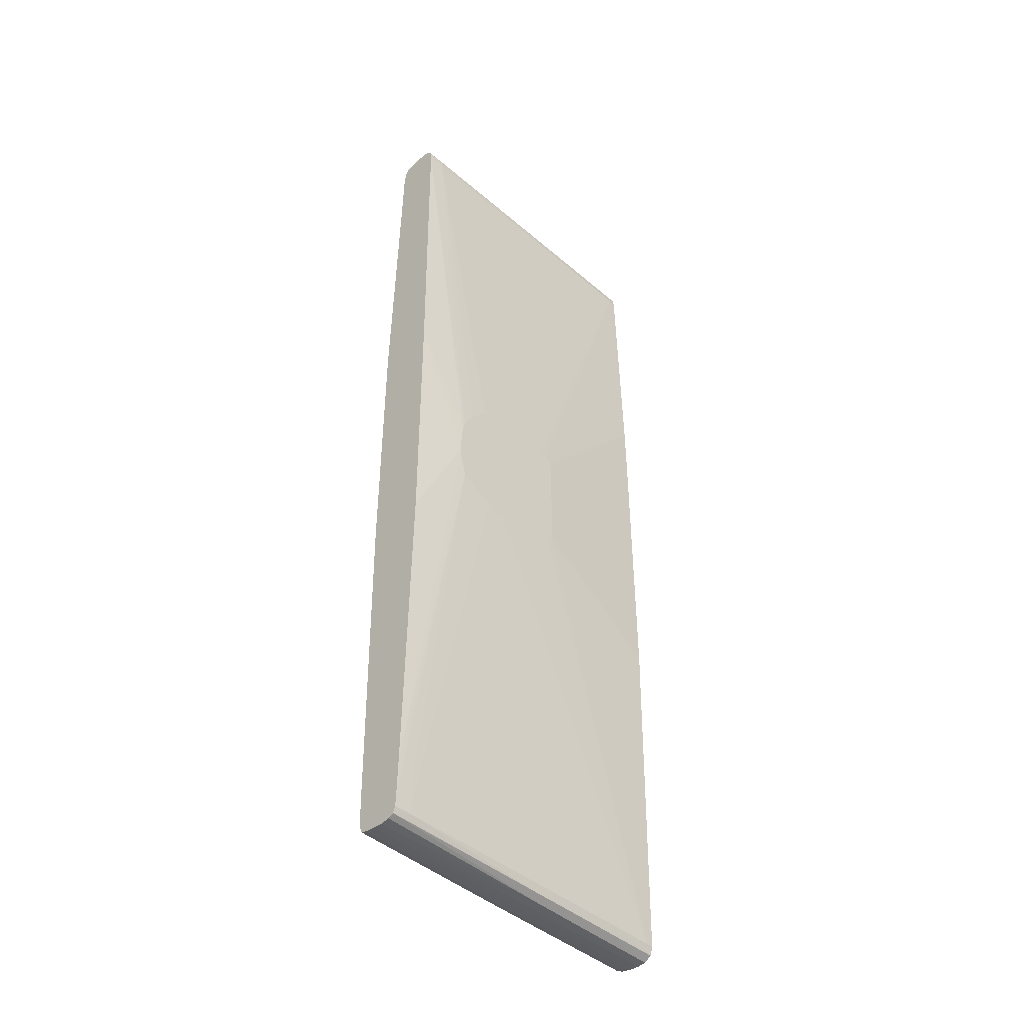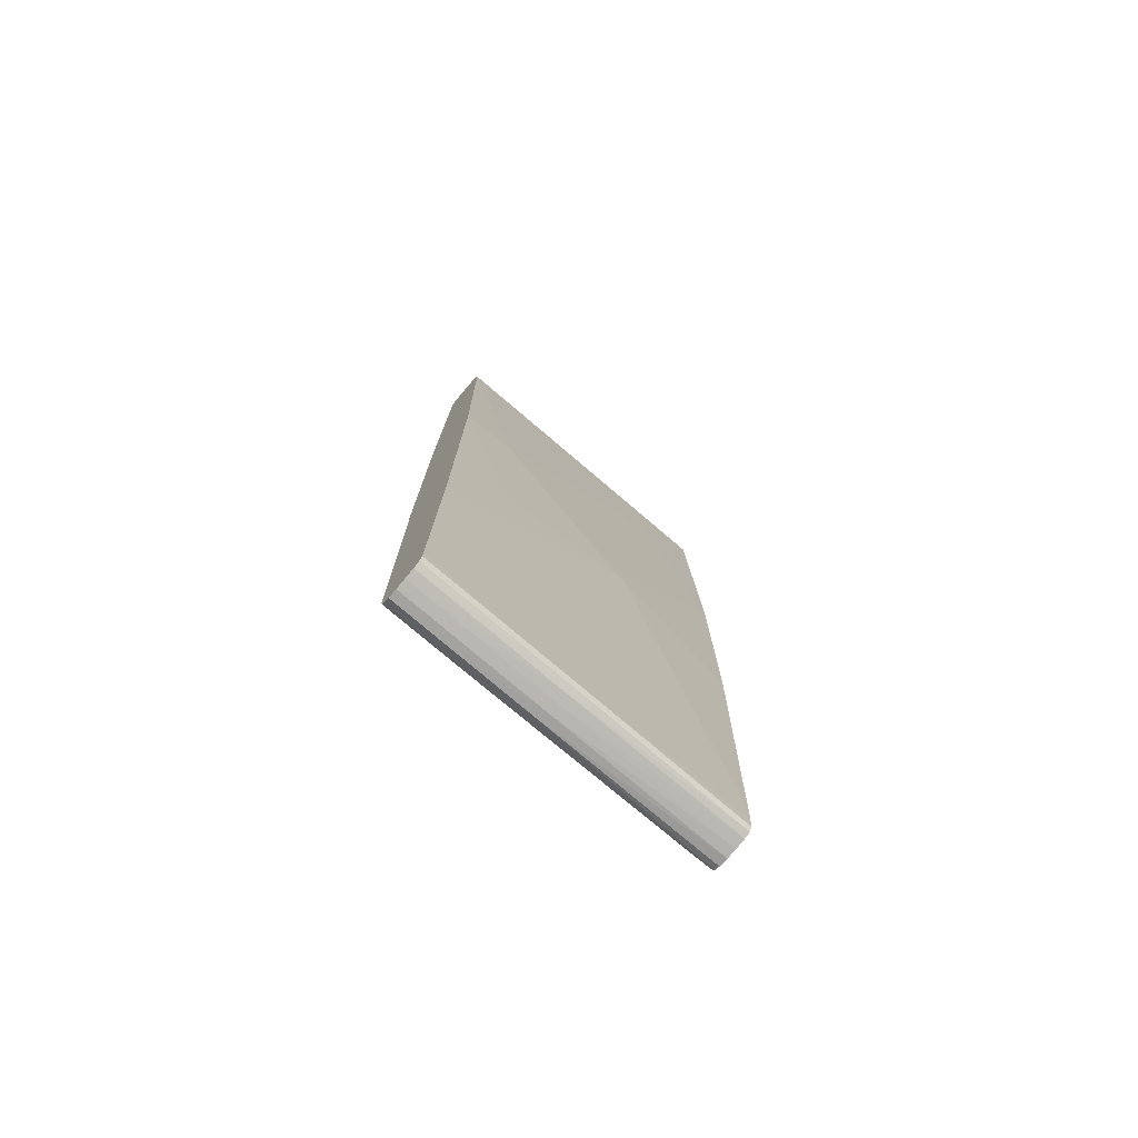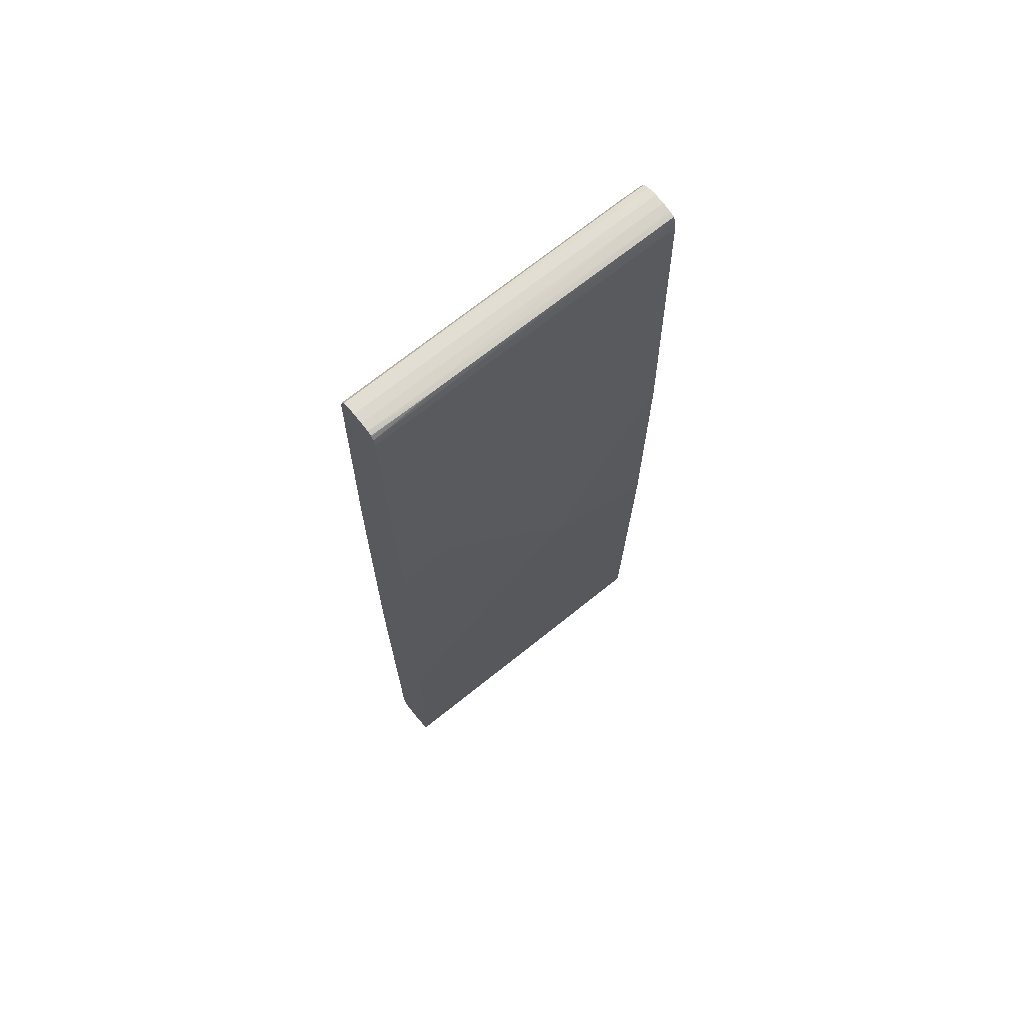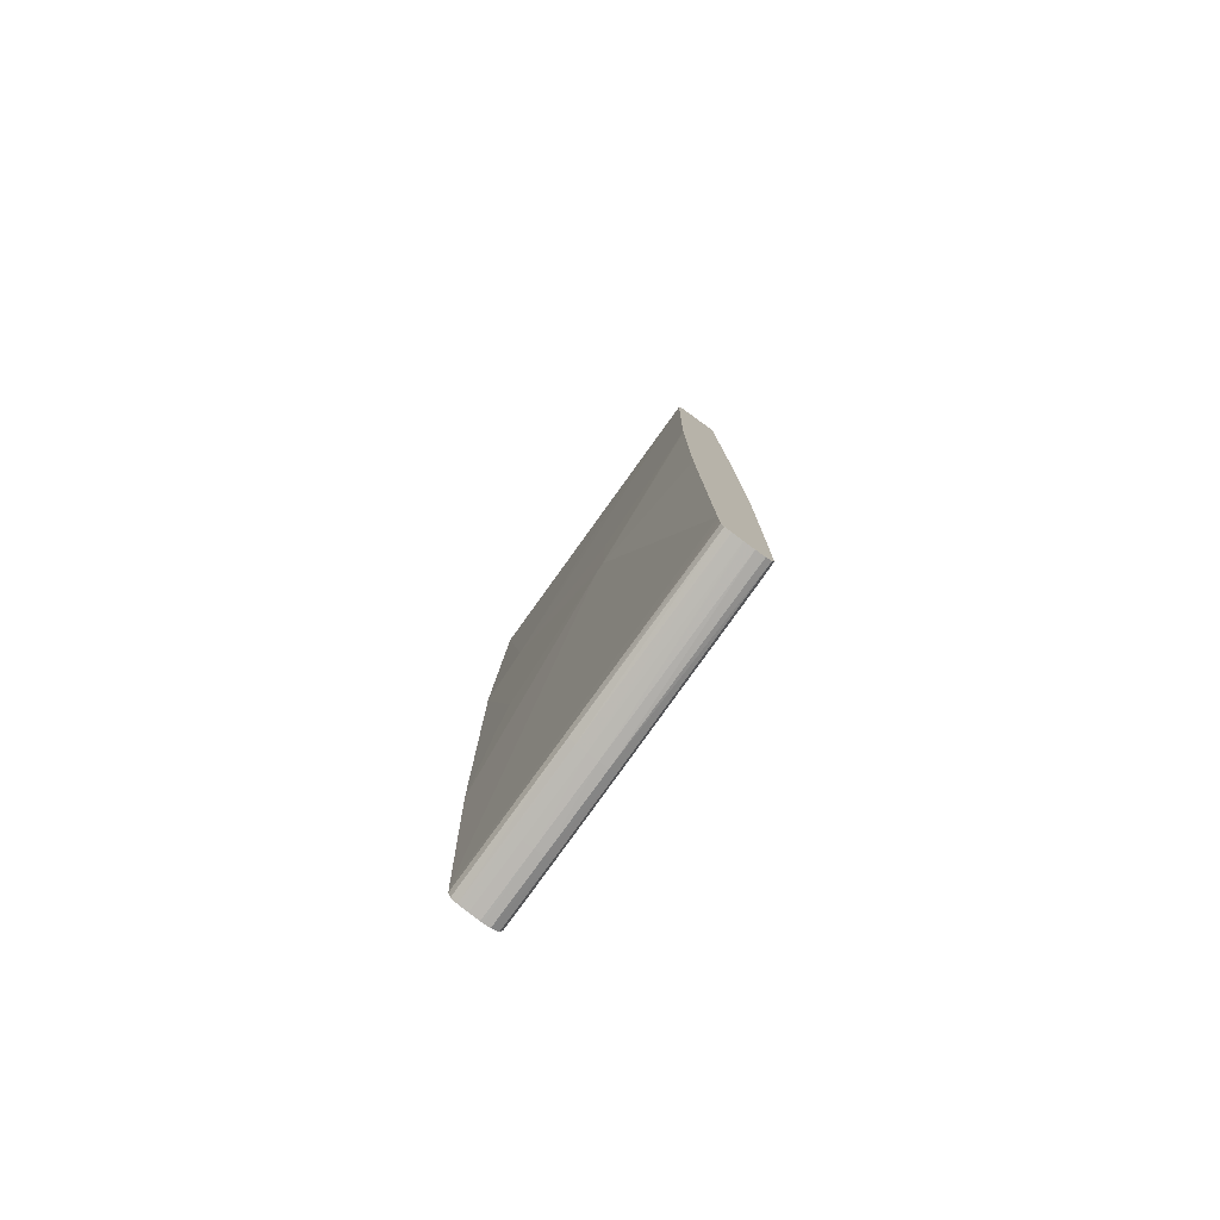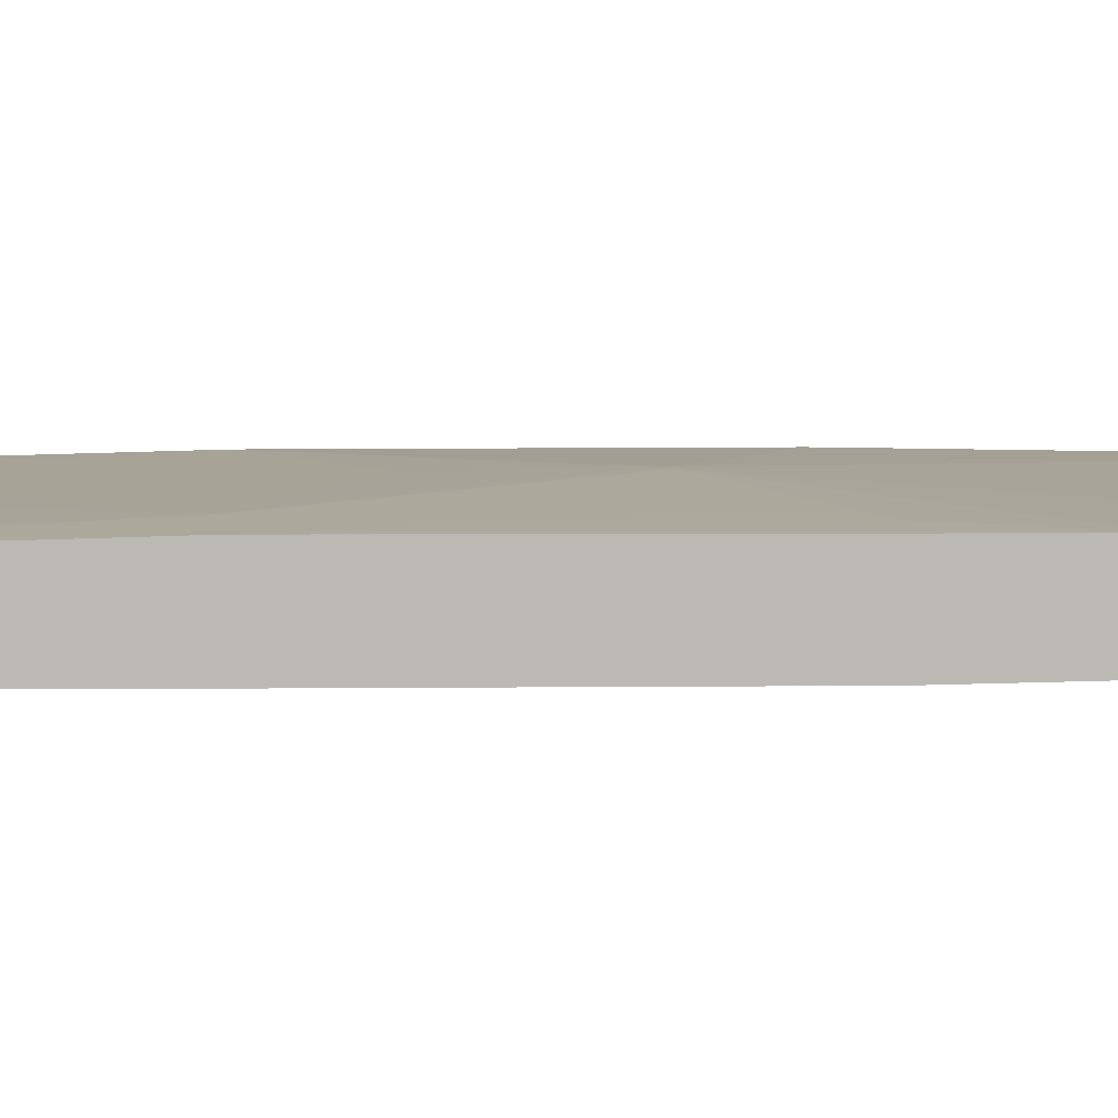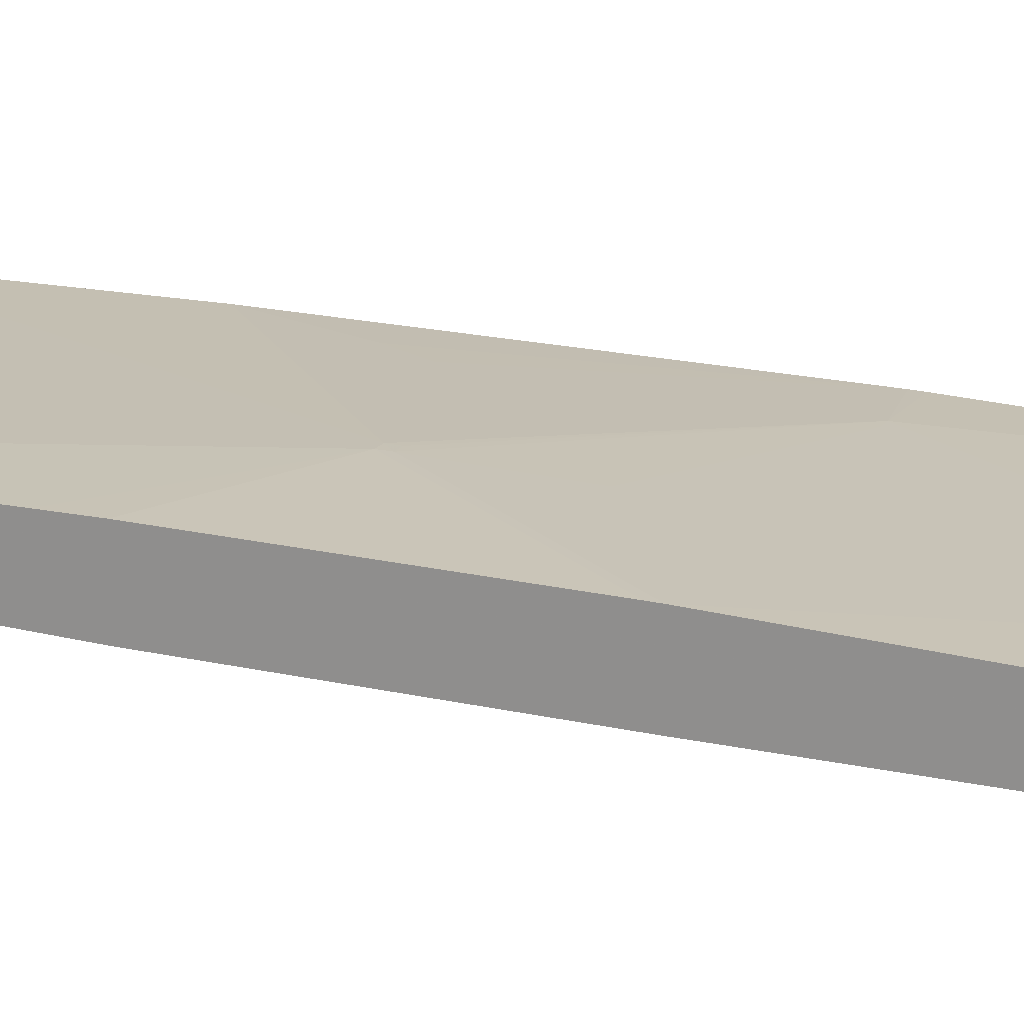
<metadata>
{"format":"obj","ext":"obj","renderer":"f3d","projection":"perspective","resolution":1024,"background":"white","views":[{"elev":-44.3,"azim":-44.8,"up":"+Z"},{"elev":-76.6,"azim":139.4,"up":"+Z"},{"elev":69.4,"azim":141.1,"up":"+Z"},{"elev":-79.9,"azim":-125.9,"up":"+Z"},{"elev":7.0,"azim":87.6,"up":"+Y"},{"elev":18.8,"azim":-65.6,"up":"+Y"}]}
</metadata>
<code>
v 0.3468 0.5808 0.8244
v 0.3468 0.5656 0.8231
v 0.3468 0.5858 0.8241
v 0.3023 0.5808 0.8249
v 0.2366 0.5808 0.8254
v 0.2364 0.5656 0.8239
v 0.3468 0.5572 0.8206
v 0.3468 0.5977 0.8232
v 0.2367 0.5977 0.8242
v -0.1405 0.5976 0.8268
v -0.07506 0.5808 0.8275
v -0.1408 0.5654 0.8265
v -0.09165 0.5655 0.8262
v 0.2361 0.5565 0.8211
v 0.3468 0.5513 0.812
v 0.3468 0.6116 0.8211
v 0.2858 0.6127 0.8214
v -0.2032 0.5976 0.8268
v -0.2032 0.5807 0.828
v -0.1406 0.5807 0.8278
v 0.2365 0.6134 0.8216
v -0.1408 0.6142 0.8234
v -0.2032 0.5684 0.8267
v -0.2032 0.5654 0.8263
v -0.1575 0.5549 0.8226
v -0.1246 0.555 0.8226
v 0.3017 0.5511 0.812
v 0.3468 0.5503 0.8079
v 0.3468 0.6171 0.8188
v 0.3019 0.6198 0.8185
v 0.2362 0.6208 0.8193
v -0.2032 0.611 0.8241
v 0.1706 0.621 0.8197
v -0.2032 0.6157 0.8227
v -0.2032 0.6142 0.8232
v -0.01449 0.6217 0.8203
v -0.07549 0.6219 0.8205
v -0.1411 0.6221 0.8206
v -0.2032 0.6221 0.8206
v -0.2032 0.5551 0.8224
v 0.2361 0.5508 0.812
v -0.1903 0.5549 0.8224
v -0.1739 0.5548 0.8224
v -0.1739 0.5488 0.812
v 0.3345 0.5474 0.7959
v 0.3468 0.5477 0.7959
v 0.3468 0.6191 0.8179
v 0.3468 0.6204 0.8159
v 0.3468 0.6239 0.8102
v 0.3018 0.624 0.8109
v 0.2361 0.624 0.8117
v -0.1411 0.6251 0.8123
v -0.2032 0.625 0.8123
v -0.2032 0.6227 0.8188
v -0.2032 0.5539 0.8203
v -0.2032 0.5497 0.812
v -0.1739 0.5468 0.7959
v 0.04156 0.5302 0.1253
v 0.08883 0.5302 0.1224
v 0.1032 0.5302 0.1206
v 0.1128 0.5302 0.1121
v 0.3348 0.5394 0.3693
v 0.3468 0.54 0.3856
v 0.3468 0.6263 0.7964
v -0.02628 0.6274 0.7964
v -0.1411 0.6277 0.7964
v -0.1575 0.6277 0.7964
v -0.2032 0.6278 0.7964
v -0.2032 0.6256 0.8089
v -0.2032 0.5481 0.7959
v -0.106 0.5302 0.05728
v -0.08664 0.5302 0.08804
v -0.08422 0.5302 0.09097
v -0.05681 0.5302 0.1208
v -0.05568 0.5302 0.1216
v -0.03969 0.5302 0.126
v -0.03899 0.5302 0.126
v 0.02395 0.5302 0.1258
v 0.1155 0.5302 0.1066
v 0.3468 0.5397 0.3693
v 0.03957 0.6327 0.6157
v 0.3468 0.6397 0.2384
v 0.2527 0.6424 0.2383
v -0.07522 0.6328 0.6156
v -0.2032 0.6408 0.2384
v -0.2032 0.5421 0.2383
v -0.1102 0.5302 0.04068
v 0.3468 0.5389 0.2381
v 0.1165 0.5302 -0.07423
v 0.3468 0.5381 -0.2171
v 0.3468 0.6399 0.222
v 0.008124 0.6445 0.1069
v 0.2365 0.6424 0.2383
v 0.2525 0.6419 -0.1553
v 0.02342 0.6479 -0.08969
v 0.02368 0.6477 -0.07326
v 0.007586 0.6478 -0.07326
v 0.007316 0.6479 -0.08986
v -0.2032 0.6409 0.2218
v -0.2032 0.5421 0.2358
v -0.1147 0.5302 -0.01108
v 0.1131 0.5302 -0.08204
v 0.3468 0.5381 -0.2212
v 0.3468 0.638 -0.3905
v 0.2864 0.6406 -0.2212
v 0.3468 0.638 -0.3941
v 0.3468 0.6301 -0.7622
v 0.3468 0.6294 -0.7951
v -0.2032 0.631 -0.7621
v -0.2032 0.6397 -0.2702
v -0.2032 0.6408 -0.2046
v -0.2032 0.5408 -0.2049
v -0.1145 0.5302 -0.02101
v 0.1035 0.5302 -0.08872
v 0.3346 0.5482 -0.812
v 0.3468 0.5484 -0.812
v 0.3468 0.6288 -0.8115
v 0.03957 0.6293 -0.8115
v -0.2032 0.6306 -0.7751
v -0.2032 0.5482 -0.6478
v -0.1139 0.5302 -0.0241
v 0.05513 0.5302 -0.1016
v 0.2689 0.5484 -0.812
v 0.2363 0.5531 -0.826
v 0.3468 0.5518 -0.8226
v 0.03408 0.5302 -0.1065
v -0.007813 0.5302 -0.1126
v 0.3468 0.6259 -0.8207
v 0.1052 0.6253 -0.8238
v -0.2032 0.6291 -0.8114
v -0.2032 0.6299 -0.7951
v -0.2032 0.6301 -0.7917
v -0.2032 0.5496 -0.7298
v -0.1021 0.5302 -0.07147
v 0.2034 0.5486 -0.812
v 0.2198 0.5531 -0.8259
v -0.0224 0.5302 -0.1112
v -0.02375 0.5302 -0.111
v 0.3019 0.5531 -0.8262
v 0.3468 0.5531 -0.8262
v 0.1053 0.5535 -0.8254
v 0.2366 0.5652 -0.8334
v 0.3468 0.5653 -0.8337
v 0.3468 0.6248 -0.8238
v 0.3468 0.6142 -0.8294
v 0.2367 0.6143 -0.8293
v 0.1056 0.6142 -0.8291
v 0.0561 0.6253 -0.8236
v -0.2032 0.6249 -0.8223
v -0.2032 0.551 -0.7956
v -0.07248 0.5302 -0.09018
v -0.1735 0.5486 -0.7298
v -0.1736 0.5503 -0.7956
v 0.1378 0.549 -0.812
v 0.1378 0.5533 -0.8254
v -0.04216 0.5302 -0.1048
v -0.1735 0.5514 -0.812
v 0.08894 0.5536 -0.8251
v 0.05637 0.5538 -0.8249
v -0.2032 0.5561 -0.8226
v 0.1057 0.5652 -0.8324
v 0.1061 0.5806 -0.8337
v 0.237 0.5806 -0.8345
v 0.3468 0.576 -0.8345
v 0.3468 0.6093 -0.8304
v 0.3468 0.5978 -0.8327
v 0.237 0.5978 -0.8324
v 0.106 0.5977 -0.8317
v -0.2032 0.6144 -0.8259
v -0.2032 0.6161 -0.8254
v -0.2032 0.5519 -0.8089
v -0.1735 0.549 -0.7461
v -0.2032 0.5521 -0.812
v -0.1899 0.5518 -0.812
v -0.1735 0.5556 -0.8226
v -0.2032 0.5577 -0.8234
v -0.2032 0.5676 -0.8275
v -0.2032 0.5807 -0.8293
v -0.2032 0.5653 -0.8272
v -0.2032 0.5958 -0.8283
v -0.2032 0.598 -0.8281
v 0.3468 0.586 -0.8342
v 0.3468 0.5807 -0.8348
f 1 2 7
f 1 7 15
f 1 15 28
f 1 28 46
f 1 46 63
f 1 63 80
f 1 80 88
f 1 88 90
f 1 90 103
f 1 103 116
f 1 116 125
f 1 125 140
f 1 140 143
f 1 143 164
f 1 164 183
f 1 183 182
f 1 182 166
f 1 166 165
f 1 165 145
f 1 145 144
f 1 144 128
f 1 128 117
f 1 117 108
f 1 108 107
f 1 107 106
f 1 106 104
f 1 104 91
f 1 91 82
f 1 82 64
f 1 64 49
f 1 49 48
f 1 48 47
f 1 47 29
f 1 29 16
f 1 16 8
f 1 8 3
f 1 3 4
f 1 4 2
f 2 4 5
f 2 5 6
f 2 6 7
f 3 8 4
f 4 8 9
f 4 9 5
f 5 9 10
f 5 10 11
f 5 11 12
f 5 12 13
f 5 13 6
f 6 13 12
f 6 12 7
f 7 14 15
f 7 12 14
f 8 16 9
f 9 16 17
f 9 17 10
f 10 18 19
f 10 19 20
f 10 20 11
f 10 17 21
f 10 21 22
f 10 22 18
f 11 20 12
f 12 20 19
f 12 19 23
f 12 23 24
f 12 24 25
f 12 25 26
f 12 26 14
f 14 26 15
f 15 26 27
f 15 27 28
f 16 29 30
f 16 30 31
f 16 31 17
f 17 31 21
f 18 22 32
f 18 32 35
f 18 35 34
f 18 34 39
f 18 39 54
f 18 54 53
f 18 53 69
f 18 69 68
f 18 68 85
f 18 85 99
f 18 99 111
f 18 111 110
f 18 110 109
f 18 109 119
f 18 119 132
f 18 132 131
f 18 131 130
f 18 130 149
f 18 149 170
f 18 170 169
f 18 169 181
f 18 181 180
f 18 180 178
f 18 178 177
f 18 177 179
f 18 179 176
f 18 176 160
f 18 160 173
f 18 173 171
f 18 171 150
f 18 150 133
f 18 133 120
f 18 120 112
f 18 112 100
f 18 100 86
f 18 86 70
f 18 70 56
f 18 56 55
f 18 55 40
f 18 40 24
f 18 24 23
f 18 23 19
f 21 31 33
f 21 33 22
f 22 34 35
f 22 35 32
f 22 33 36
f 22 36 37
f 22 37 38
f 22 38 39
f 22 39 34
f 24 40 25
f 25 41 27
f 25 27 26
f 25 40 42
f 25 42 43
f 25 43 44
f 25 44 41
f 27 41 28
f 28 45 46
f 28 41 45
f 29 47 30
f 30 47 48
f 30 48 49
f 30 49 31
f 31 49 50
f 31 50 33
f 33 50 51
f 33 51 36
f 36 51 37
f 37 51 38
f 38 51 52
f 38 52 53
f 38 53 54
f 38 54 39
f 40 55 44
f 40 44 42
f 41 44 45
f 42 44 43
f 44 56 57
f 44 57 45
f 44 55 56
f 45 57 58
f 45 58 59
f 45 59 60
f 45 60 61
f 45 61 62
f 45 62 63
f 45 63 46
f 49 64 50
f 50 64 52
f 50 52 51
f 52 64 65
f 52 65 66
f 52 66 67
f 52 67 68
f 52 68 69
f 52 69 53
f 56 70 57
f 57 70 71
f 57 71 72
f 57 72 73
f 57 73 74
f 57 74 75
f 57 75 76
f 57 76 77
f 57 77 78
f 57 78 58
f 58 78 77
f 58 77 76
f 58 76 75
f 58 75 74
f 58 74 73
f 58 73 72
f 58 72 71
f 58 71 87
f 58 87 101
f 58 101 113
f 58 113 121
f 58 121 134
f 58 134 151
f 58 151 156
f 58 156 138
f 58 138 137
f 58 137 127
f 58 127 126
f 58 126 122
f 58 122 114
f 58 114 102
f 58 102 89
f 58 89 79
f 58 79 61
f 58 61 60
f 58 60 59
f 61 79 80
f 61 80 62
f 62 80 63
f 64 81 65
f 64 82 83
f 64 83 81
f 65 81 66
f 66 81 67
f 67 81 68
f 68 81 84
f 68 84 85
f 70 86 87
f 70 87 71
f 79 88 80
f 79 89 90
f 79 90 88
f 81 83 84
f 82 91 83
f 83 92 93
f 83 93 84
f 83 91 94
f 83 94 95
f 83 95 96
f 83 96 97
f 83 97 92
f 84 93 85
f 85 93 92
f 85 92 97
f 85 97 98
f 85 98 99
f 86 100 101
f 86 101 87
f 89 102 103
f 89 103 90
f 91 104 105
f 91 105 94
f 94 105 95
f 95 98 97
f 95 97 96
f 95 105 106
f 95 106 107
f 95 107 108
f 95 108 109
f 95 109 98
f 98 110 111
f 98 111 99
f 98 109 110
f 100 112 101
f 101 112 113
f 102 114 115
f 102 115 116
f 102 116 103
f 104 106 105
f 108 117 118
f 108 118 119
f 108 119 109
f 112 120 113
f 113 120 121
f 114 122 115
f 115 123 124
f 115 124 125
f 115 125 116
f 115 122 126
f 115 126 127
f 115 127 123
f 117 128 129
f 117 129 118
f 118 130 131
f 118 131 132
f 118 132 119
f 118 129 130
f 120 133 121
f 121 133 134
f 123 135 136
f 123 136 124
f 123 127 137
f 123 137 138
f 123 138 135
f 124 139 140
f 124 140 125
f 124 136 141
f 124 141 142
f 124 142 143
f 124 143 139
f 128 144 129
f 129 144 145
f 129 145 146
f 129 146 147
f 129 147 148
f 129 148 130
f 130 148 149
f 133 150 134
f 134 150 152
f 134 152 151
f 135 153 154
f 135 154 141
f 135 141 155
f 135 155 136
f 135 138 153
f 136 155 141
f 138 156 153
f 139 143 140
f 141 154 157
f 141 157 158
f 141 158 159
f 141 159 160
f 141 160 161
f 141 161 142
f 142 161 162
f 142 162 163
f 142 163 164
f 142 164 143
f 145 165 147
f 145 147 146
f 147 165 166
f 147 166 167
f 147 167 168
f 147 168 169
f 147 169 170
f 147 170 149
f 147 149 148
f 150 171 153
f 150 153 172
f 150 172 152
f 151 152 172
f 151 172 153
f 151 153 156
f 153 171 173
f 153 173 174
f 153 174 157
f 153 157 154
f 157 174 160
f 157 160 175
f 157 175 159
f 157 159 158
f 159 175 160
f 160 174 173
f 160 176 161
f 161 177 178
f 161 178 162
f 161 176 179
f 161 179 177
f 162 178 180
f 162 180 181
f 162 181 168
f 162 168 163
f 163 182 183
f 163 183 164
f 163 168 167
f 163 167 182
f 166 182 167
f 168 181 169

</code>
